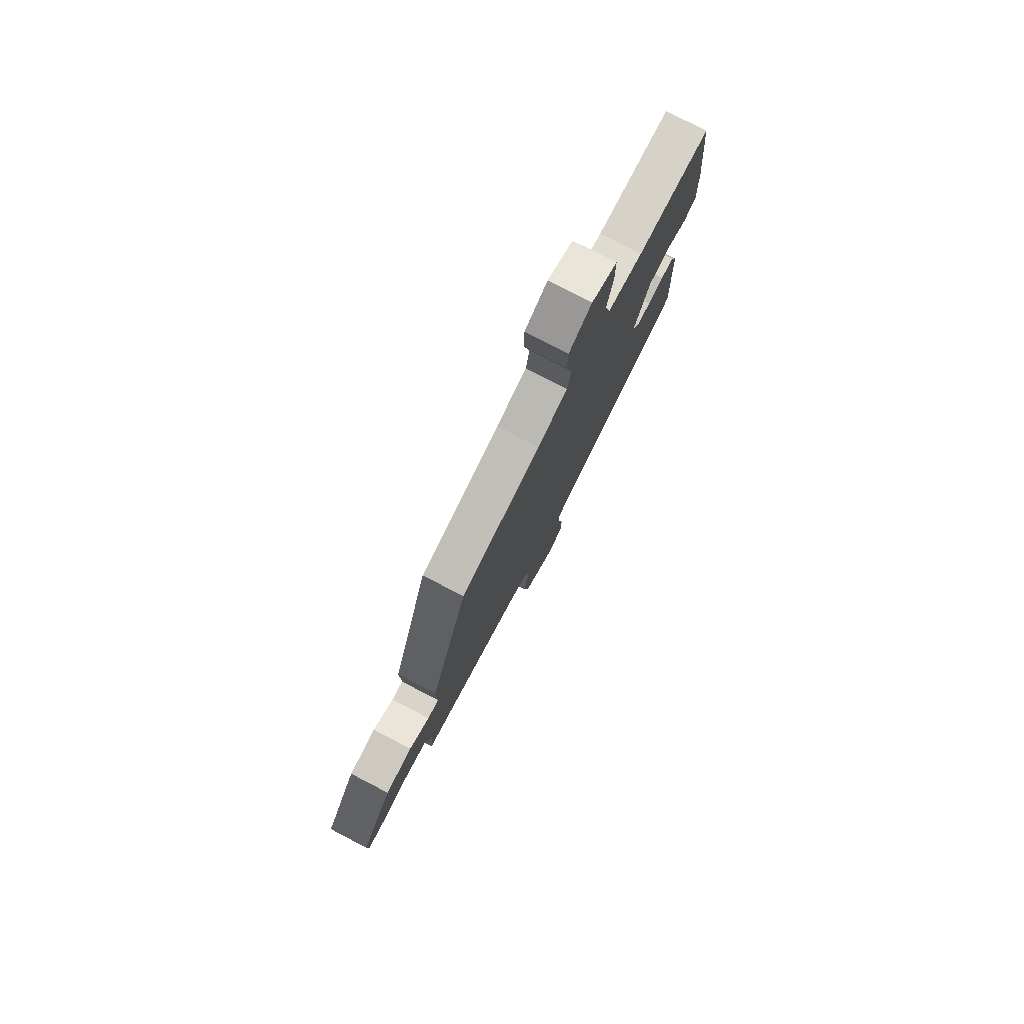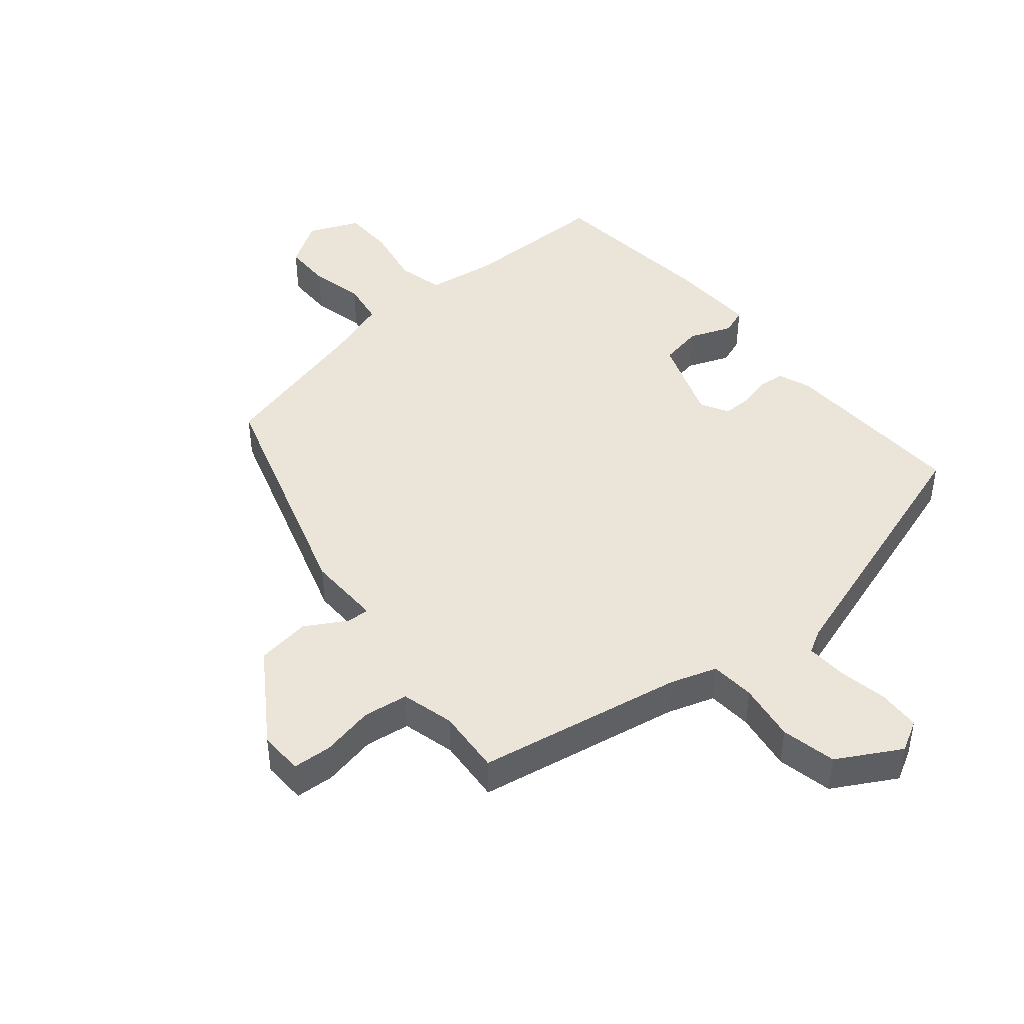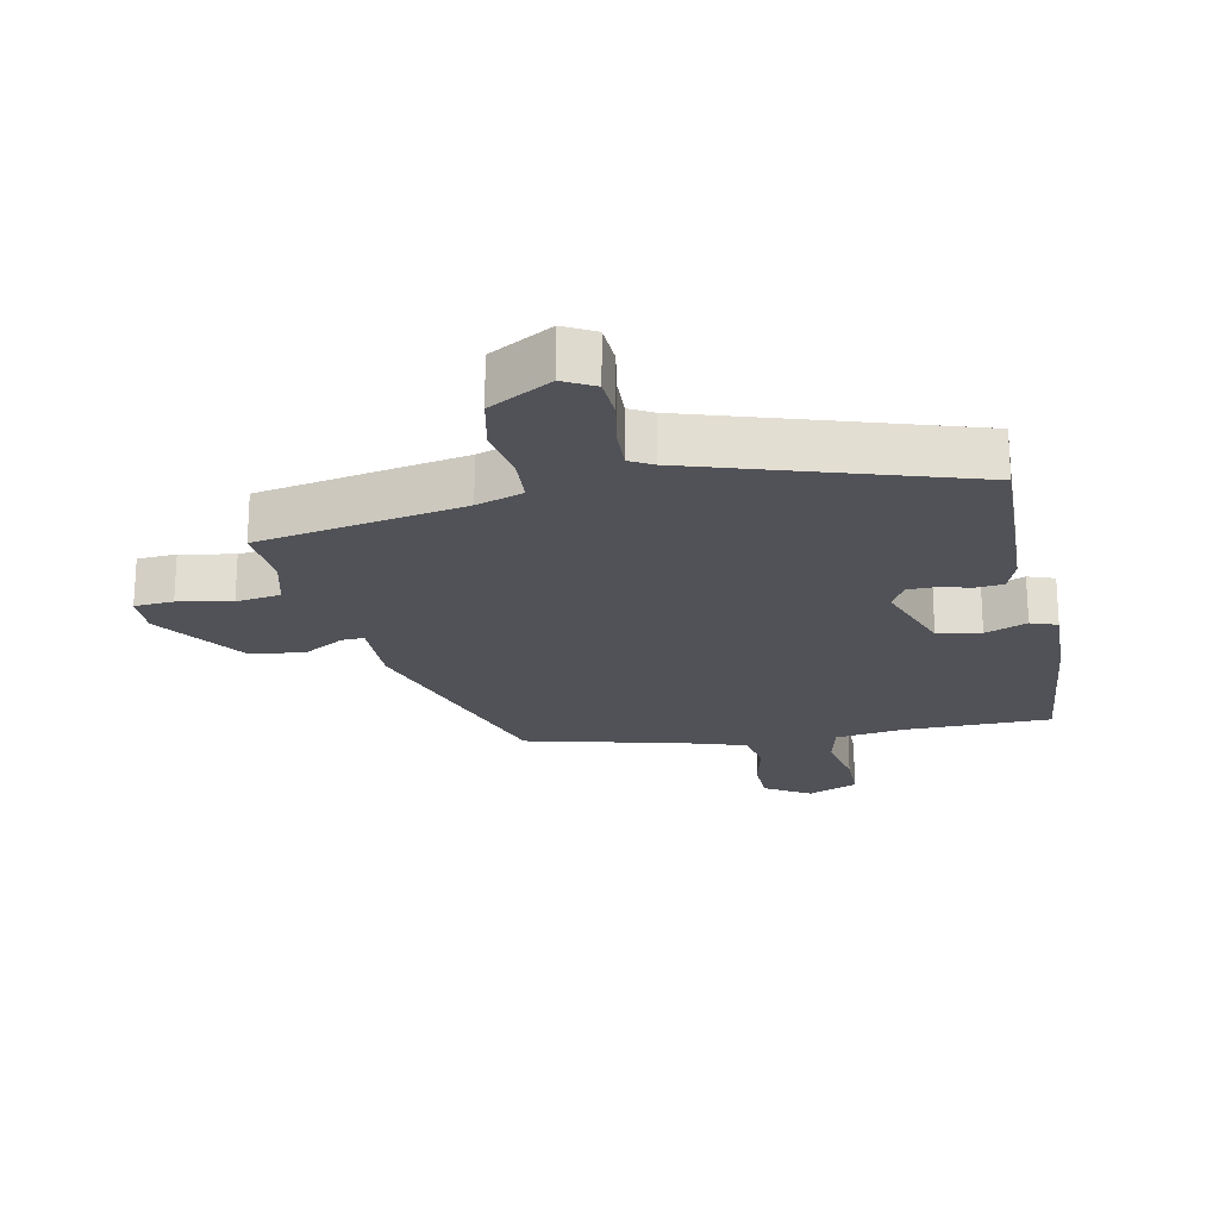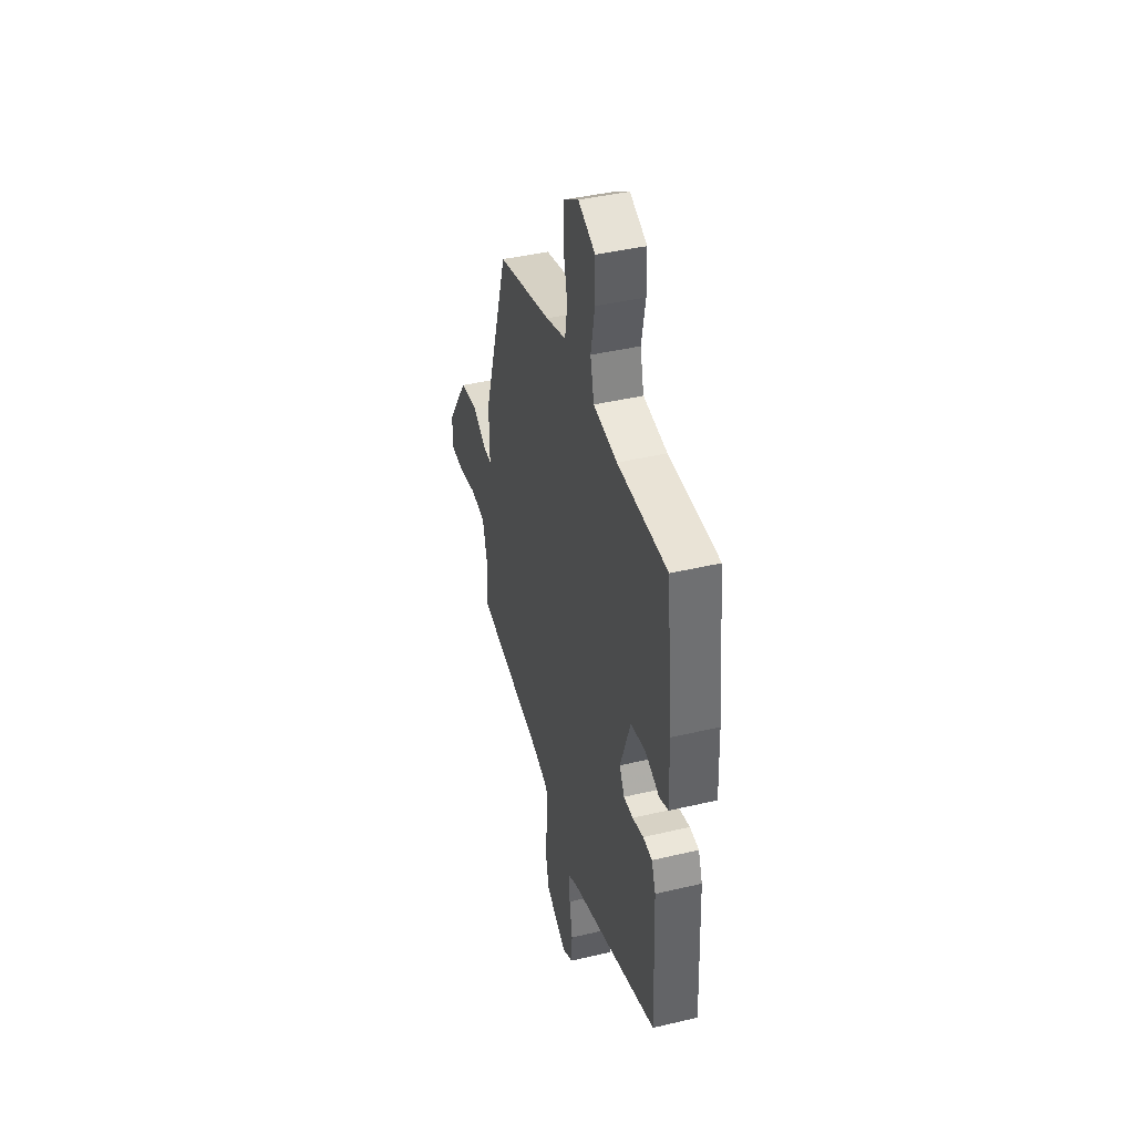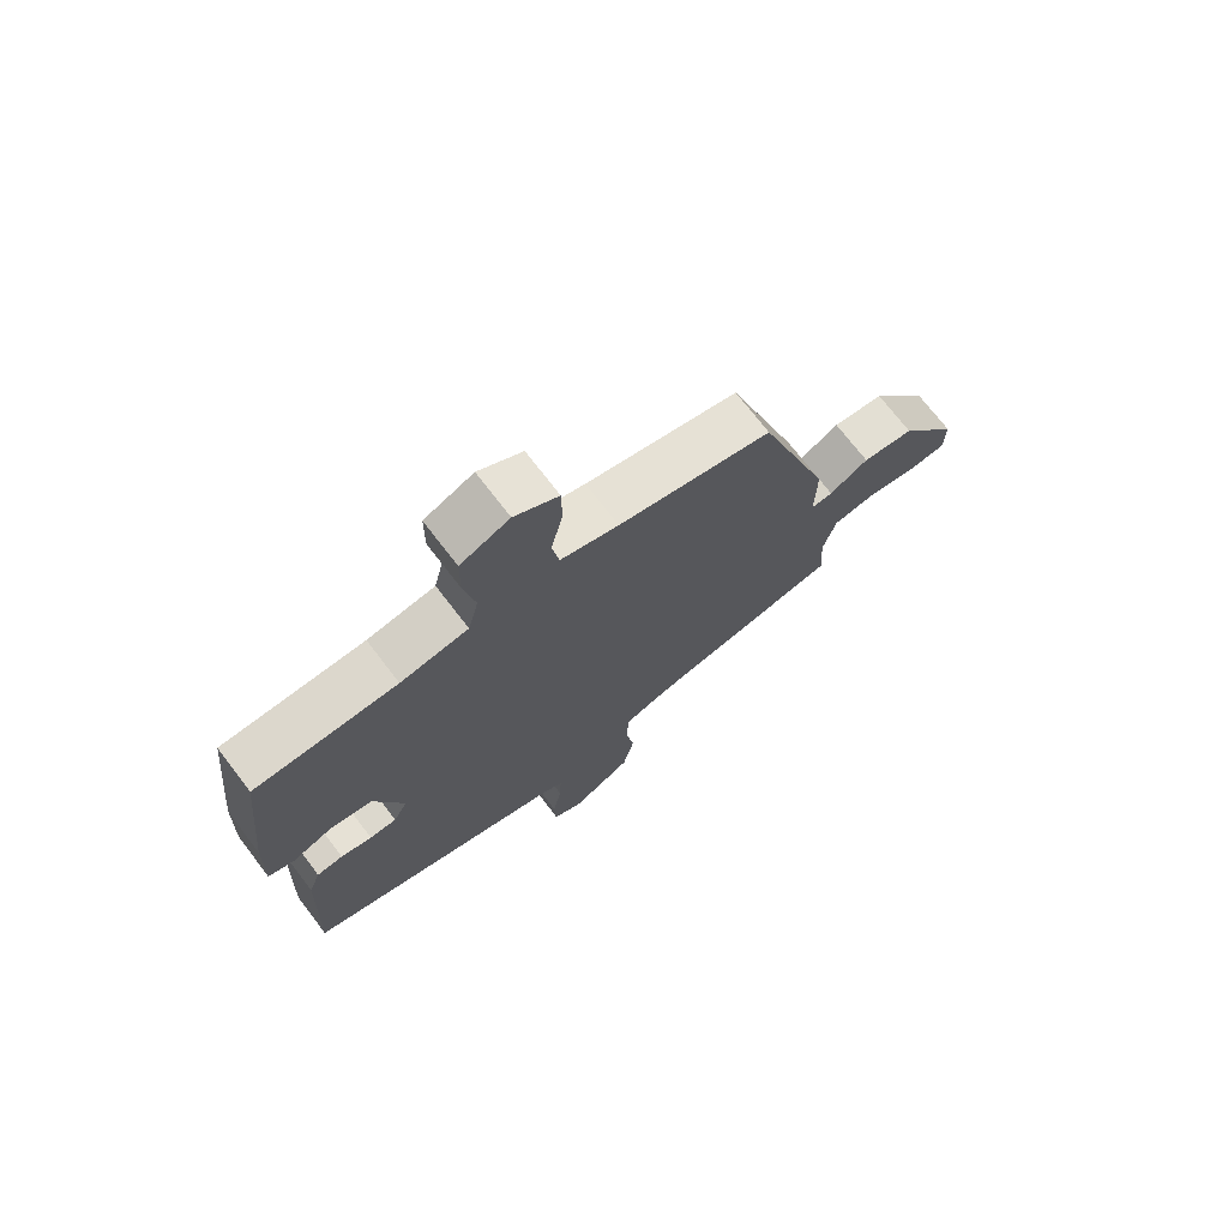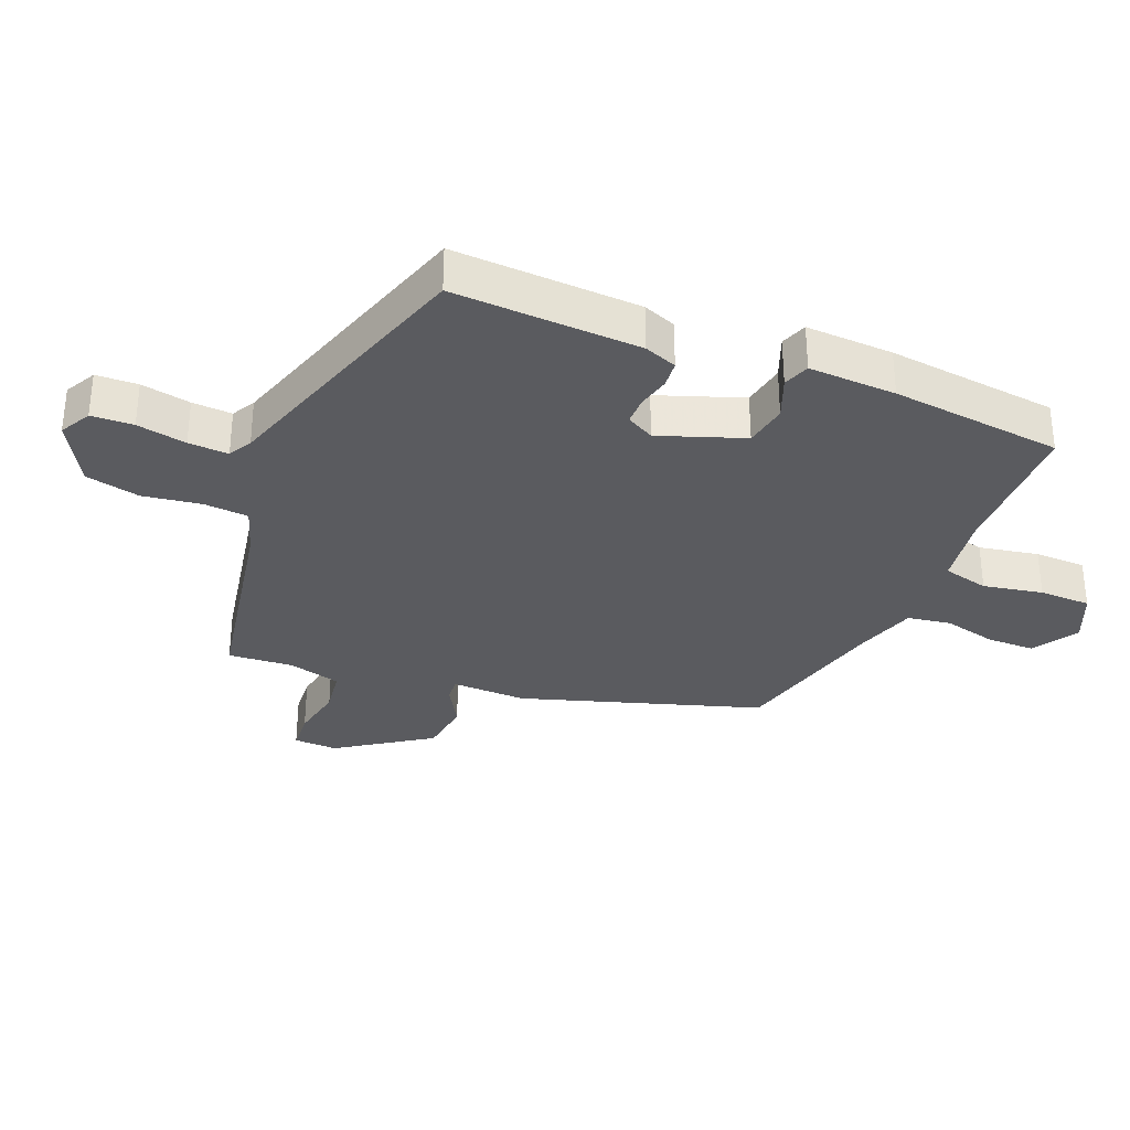
<metadata>
{"format":"obj","ext":"obj","renderer":"f3d","projection":"perspective","resolution":1024,"background":"white","views":[{"elev":78.7,"azim":117.5,"up":"+Z"},{"elev":44.6,"azim":139.9,"up":"+Y"},{"elev":-21.5,"azim":-168.3,"up":"+Y"},{"elev":41.6,"azim":-106.0,"up":"+Z"},{"elev":72.5,"azim":-37.5,"up":"+Z"},{"elev":-33.0,"azim":-112.3,"up":"+Y"}]}
</metadata>
<code>
v 0.336 0.07 0.438
v 0.454 0.07 0.069
v 0.452 0.07 -0.047
v 0.487 0.07 -0.045
v 0.55 0.07 -0.008
v 0.633 0.07 -0.019
v 0.729 0.07 -0.161
v 0.727 0.07 -0.229
v 0.667 0.07 -0.233
v 0.585 0.07 -0.217
v 0.516 0.07 -0.227
v 0.495 0.07 -0.308
v 0.503 0.07 -0.409
v 0.185 0.07 -0.468
v 0.113 0.07 -0.492
v 0.108 0.07 -0.561
v 0.122 0.07 -0.651
v 0.104 0.07 -0.736
v 0.007 0.07 -0.791
v -0.041 0.07 -0.765
v -0.044 0.07 -0.7
v -0.03 0.07 -0.623
v -0.027 0.07 -0.561
v -0.063 0.07 -0.541
v -0.48 0.07 -0.408
v -0.468 0.07 -0.118
v -0.449 0.07 -0.067
v -0.407 0.07 -0.063
v -0.357 0.07 -0.075
v -0.314 0.07 -0.075
v -0.291 0.07 -0.032
v -0.338 0.07 0.099
v -0.405 0.07 0.111
v -0.47 0.07 0.085
v -0.511 0.07 0.1
v -0.506 0.07 0.236
v -0.478 0.07 0.502
v -0.252 0.07 0.504
v -0.144 0.07 0.52
v -0.127 0.07 0.591
v -0.145 0.07 0.683
v -0.144 0.07 0.763
v -0.066 0.07 0.797
v 0.004 0.07 0.753
v 0.005 0.07 0.679
v -0.014 0.07 0.597
v -0.003 0.07 0.53
v 0.09 0.07 0.5
v 0.336 0 0.438
v 0.454 0 0.069
v 0.452 0 -0.047
v 0.487 0 -0.045
v 0.55 0 -0.008
v 0.633 0 -0.019
v 0.729 0 -0.161
v 0.727 0 -0.229
v 0.667 0 -0.233
v 0.585 0 -0.217
v 0.516 0 -0.227
v 0.495 0 -0.308
v 0.503 0 -0.409
v 0.185 0 -0.468
v 0.113 0 -0.492
v 0.108 0 -0.561
v 0.122 0 -0.651
v 0.104 0 -0.736
v 0.007 0 -0.791
v -0.041 0 -0.765
v -0.044 0 -0.7
v -0.03 0 -0.623
v -0.027 0 -0.561
v -0.063 0 -0.541
v -0.48 0 -0.408
v -0.468 0 -0.118
v -0.449 0 -0.067
v -0.407 0 -0.063
v -0.357 0 -0.075
v -0.314 0 -0.075
v -0.291 0 -0.032
v -0.338 0 0.099
v -0.405 0 0.111
v -0.47 0 0.085
v -0.511 0 0.1
v -0.506 0 0.236
v -0.478 0 0.502
v -0.252 0 0.504
v -0.144 0 0.52
v -0.127 0 0.591
v -0.145 0 0.683
v -0.144 0 0.763
v -0.066 0 0.797
v 0.004 0 0.753
v 0.005 0 0.679
v -0.014 0 0.597
v -0.003 0 0.53
v 0.09 0 0.5
f 44 45 46
f 43 44 46
f 42 43 46
f 41 42 46
f 40 41 46
f 39 40 46 47
f 38 39 47 48
f 38 48 1
f 37 38 1
f 36 37 1
f 35 36 1
f 34 35 1
f 33 34 1
f 27 28 29
f 26 27 29
f 25 26 29
f 24 25 29
f 23 24 29 30
f 20 21 22
f 19 20 22
f 18 19 22
f 17 18 22
f 16 17 22
f 15 16 22 23
f 12 13 14
f 11 12 14 15
f 8 9 10
f 7 8 10
f 6 7 10
f 5 6 10
f 4 5 10
f 3 4 10 11
f 1 2 3
f 32 33 1
f 31 32 1 3
f 23 30 31
f 15 23 31
f 11 15 31
f 3 11 31
f 94 93 92
f 94 92 91
f 94 91 90
f 94 90 89
f 94 89 88
f 95 94 88 87
f 96 95 87 86
f 49 96 86
f 49 86 85
f 49 85 84
f 49 84 83
f 49 83 82
f 49 82 81
f 77 76 75
f 77 75 74
f 77 74 73
f 77 73 72
f 78 77 72 71
f 70 69 68
f 70 68 67
f 70 67 66
f 70 66 65
f 70 65 64
f 71 70 64 63
f 62 61 60
f 63 62 60 59
f 58 57 56
f 58 56 55
f 58 55 54
f 58 54 53
f 58 53 52
f 59 58 52 51
f 51 50 49
f 49 81 80
f 51 49 80 79
f 79 78 71
f 79 71 63
f 79 63 59
f 79 59 51
f 1 49 50 2
f 2 50 51 3
f 3 51 52 4
f 4 52 53 5
f 5 53 54 6
f 6 54 55 7
f 7 55 56 8
f 8 56 57 9
f 9 57 58 10
f 10 58 59 11
f 11 59 60 12
f 12 60 61 13
f 13 61 62 14
f 14 62 63 15
f 15 63 64 16
f 16 64 65 17
f 17 65 66 18
f 18 66 67 19
f 19 67 68 20
f 20 68 69 21
f 21 69 70 22
f 22 70 71 23
f 23 71 72 24
f 24 72 73 25
f 25 73 74 26
f 26 74 75 27
f 27 75 76 28
f 28 76 77 29
f 29 77 78 30
f 30 78 79 31
f 31 79 80 32
f 32 80 81 33
f 33 81 82 34
f 34 82 83 35
f 35 83 84 36
f 36 84 85 37
f 37 85 86 38
f 38 86 87 39
f 39 87 88 40
f 40 88 89 41
f 41 89 90 42
f 42 90 91 43
f 43 91 92 44
f 44 92 93 45
f 45 93 94 46
f 46 94 95 47
f 47 95 96 48
f 48 96 49 1

</code>
